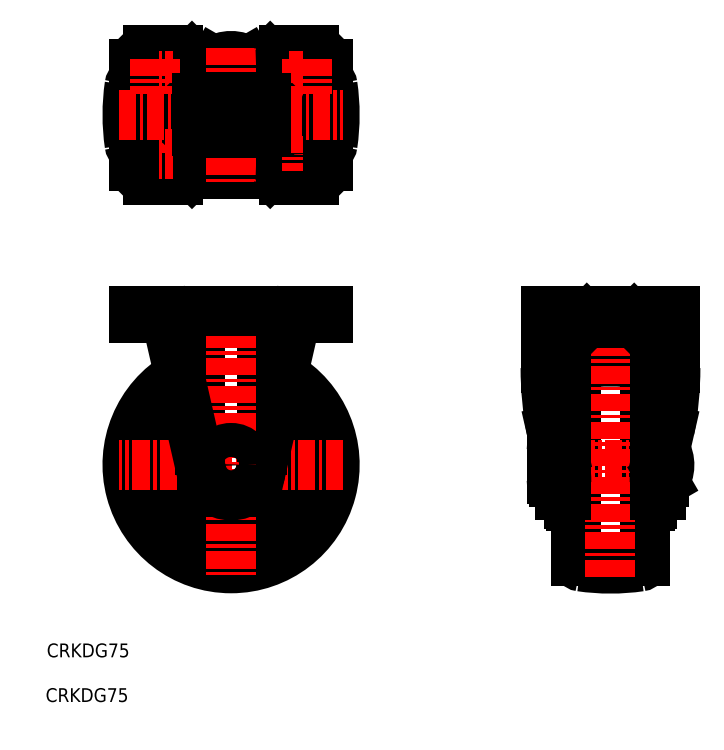
<metadata>
{"format":"dxf","ext":"dxf","renderer":"ezdxf+matplotlib","layout":"modelspace","background":"white","min_lineweight":24,"dpi":150}
</metadata>
<code>
0
SECTION
2
ENTITIES
0
TEXT
8
0
10
8.024
20
25.27
30
0
40
5
1
CRKDG75
0
TEXT
8
0
10
8.439
20
41.46
30
0
40
5
1
CRKDG75
0
ARC
8
0
10
223.1
20
76.33
30
0
40
2
50
278.3
51
0
0
LINE
8
0
10
225.1
20
96.07
30
0
11
226.8
21
96.07
31
0
0
LINE
8
0
10
228.6
20
107.1
30
0
11
227.6
21
107.1
31
0
0
LINE
8
0
10
227.6
20
96.87
30
0
11
227.6
21
111.1
31
0
0
LINE
8
0
10
225.1
20
76.33
30
0
11
225.1
21
111.1
31
0
0
ARC
8
0
10
226.8
20
96.87
30
0
40
0.8
50
270
51
0
0
ARC
8
0
10
202.1
20
76.33
30
0
40
2
50
180
51
261.7
0
LINE
8
0
10
200.1
20
96.07
30
0
11
198.4
21
96.07
31
0
0
LINE
8
0
10
197.6
20
107.1
30
0
11
196.6
21
107.1
31
0
0
LINE
8
0
10
197.6
20
111.1
30
0
11
197.6
21
96.87
31
0
0
LINE
8
0
10
200.1
20
111.1
30
0
11
200.1
21
76.33
31
0
0
ARC
8
0
10
198.4
20
96.87
30
0
40
0.8
50
180
51
270
0
ARC
8
0
10
212.6
20
148.6
30
0
40
75
50
261.7
51
278.3
0
ARC
8
0
10
109.9
20
248.4
30
0
40
2
50
8.27
51
82.56
0
ARC
8
0
10
109.9
20
227.4
30
0
40
2
50
277.4
51
351.7
0
ARC
8
0
10
37.69
20
237.9
30
0
40
75
50
351.7
51
8.27
0
ARC
8
0
10
40.45
20
248.4
30
0
40
2
50
97.44
51
171.7
0
ARC
8
0
10
40.45
20
227.4
30
0
40
2
50
188.3
51
262.6
0
ARC
8
0
10
112.7
20
237.9
30
0
40
75
50
171.7
51
188.3
0
ARC
8
0
10
212.6
20
73.57
30
0
40
75
50
81.73
51
98.27
0
ARC
8
0
10
223.1
20
145.8
30
0
40
2
50
0
51
81.73
0
ARC
8
0
10
202.1
20
145.8
30
0
40
2
50
98.27
51
180
0
LINE
8
0
10
200.1
20
111.1
30
0
11
200.1
21
145.8
31
0
0
LINE
8
0
10
225.1
20
145.8
30
0
11
225.1
21
111.1
31
0
0
ARC
8
0
10
226.8
20
125.3
30
0
40
0.8
50
0
51
90
0
LINE
8
0
10
225.1
20
126.1
30
0
11
226.8
21
126.1
31
0
0
LINE
8
0
10
228.6
20
115.1
30
0
11
227.6
21
115.1
31
0
0
LINE
8
0
10
227.6
20
125.3
30
0
11
227.6
21
111.1
31
0
0
LINE
8
0
10
200.1
20
126.1
30
0
11
198.4
21
126.1
31
0
0
ARC
8
0
10
198.4
20
125.3
30
0
40
0.8
50
90
51
180
0
LINE
8
0
10
197.6
20
111.1
30
0
11
197.6
21
125.3
31
0
0
LINE
8
0
10
197.6
20
115.1
30
0
11
196.6
21
115.1
31
0
0
ARC
8
0
10
75.19
20
111.2
30
0
40
37.5
50
120
51
60.03
0
ARC
8
0
10
75.19
20
111.2
30
0
40
27.5
50
126.5
51
53.49
0
ARC
8
0
10
75.19
20
111.2
30
0
40
15
50
150.2
51
29.83
0
LINE
8
0
10
232
20
115.4
30
0
11
232
21
105.1
31
0
0
LINE
8
0
10
69.19
20
257.3
30
0
11
81.19
21
257.3
31
0
0
ARC
8
0
10
75.19
20
111.1
30
0
40
11.12
50
184.4
51
355.6
0
LINE
8
CENTER
10
236.9
20
111.1
30
0
11
188.3
21
111.1
31
0
0
LINE
8
CENTER
10
212.6
20
70.57
30
0
11
212.6
21
169.7
31
0
0
LINE
8
0
10
106.8
20
225.3
30
0
11
98.53
21
225.3
31
0
0
LINE
8
0
10
98.57
20
250.3
30
0
11
106.8
21
250.3
31
0
0
LINE
8
0
10
43.53
20
225.3
30
0
11
51.84
21
225.3
31
0
0
LINE
8
0
10
51.81
20
250.3
30
0
11
43.57
21
250.3
31
0
0
LINE
8
CENTER
10
115.7
20
111.2
30
0
11
34.69
21
111.2
31
0
0
LINE
8
0
10
221.1
20
164.4
30
0
11
220.2
21
163.5
31
0
0
ARC
8
0
10
217.4
20
166.4
30
0
40
4
50
270
51
314.6
0
ARC
8
0
10
227.1
20
162.9
30
0
40
1.5
50
360
51
90
0
LINE
8
0
10
233.8
20
160.2
30
0
11
233.8
21
146.2
31
0
0
ARC
8
0
10
238.8
20
160.2
30
0
40
5
50
122.7
51
180
0
LINE
8
0
10
236.1
20
166.7
30
0
11
236.1
21
146.2
31
0
0
LINE
8
0
10
231.7
20
124.2
30
0
11
230.1
21
117.2
31
0
0
LINE
8
0
10
230.9
20
100.1
30
0
11
228.6
21
100.1
31
0
0
LINE
8
0
10
230.9
20
104.8
30
0
11
230.9
21
100.1
31
0
0
ARC
8
0
10
279.9
20
104.8
30
0
40
51.36
50
166
51
180
0
LINE
8
0
10
233.9
20
123.7
30
0
11
232.3
21
116.7
31
0
0
ARC
8
0
10
279.9
20
104.8
30
0
40
49.06
50
166
51
180
0
ARC
8
0
10
116
20
146.2
30
0
40
117.7
50
349.2
51
0
0
ARC
8
0
10
116
20
146.2
30
0
40
120
50
349.2
51
0
0
LINE
8
0
10
228.6
20
162.9
30
0
11
228.6
21
100.1
31
0
0
LINE
8
0
10
228.6
20
162.9
30
0
11
228.6
21
110.6
31
0
0
LINE
8
0
10
110.2
20
166.7
30
0
11
110.2
21
164.4
31
0
0
ARC
8
0
10
100.3
20
162.4
30
0
40
2
50
90
51
167.1
0
ARC
8
0
10
100.8
20
164.7
30
0
40
2
50
90
51
167.1
0
LINE
8
0
10
110.2
20
164.4
30
0
11
100.3
21
164.4
31
0
0
LINE
8
0
10
86.29
20
116.7
30
0
11
86.29
21
162.9
31
0
0
LINE
8
0
10
98.83
20
165.1
30
0
11
85.91
21
108.6
31
0
0
LINE
8
0
10
40.19
20
164.4
30
0
11
40.19
21
166.7
31
0
0
LINE
8
0
10
50.12
20
164.4
30
0
11
40.19
21
164.4
31
0
0
ARC
8
0
10
49.59
20
164.7
30
0
40
2
50
12.88
51
90
0
ARC
8
0
10
50.12
20
162.4
30
0
40
2
50
12.88
51
90
0
LINE
8
0
10
64.09
20
116.7
30
0
11
64.09
21
162.9
31
0
0
LINE
8
CENTER
10
75.19
20
169.8
30
0
11
75.19
21
71.22
31
0
0
LINE
8
0
10
51.54
20
165.1
30
0
11
64.47
21
108.6
31
0
0
LINE
8
0
10
204.1
20
164.4
30
0
11
204.9
21
163.5
31
0
0
ARC
8
0
10
207.7
20
166.4
30
0
40
4
50
225.4
51
270
0
LINE
8
0
10
217.4
20
162.4
30
0
11
207.7
21
162.4
31
0
0
ARC
8
0
10
198.1
20
162.9
30
0
40
1.5
50
90
51
180
0
LINE
8
0
10
191.4
20
160.2
30
0
11
191.4
21
146.2
31
0
0
LINE
8
0
10
189.1
20
166.7
30
0
11
189.1
21
146.2
31
0
0
ARC
8
0
10
186.4
20
160.2
30
0
40
5
50
0
51
57.32
0
LINE
8
0
10
191.2
20
123.7
30
0
11
192.8
21
116.7
31
0
0
LINE
8
0
10
193.5
20
124.2
30
0
11
195.1
21
117.2
31
0
0
LINE
8
0
10
194.3
20
100.1
30
0
11
196.6
21
100.1
31
0
0
LINE
8
0
10
194.3
20
104.8
30
0
11
194.3
21
100.1
31
0
0
ARC
8
0
10
145.2
20
104.8
30
0
40
49.06
50
0
51
14.02
0
ARC
8
0
10
145.2
20
104.8
30
0
40
51.36
50
0
51
14.02
0
LINE
8
0
10
196.6
20
162.9
30
0
11
196.6
21
110.6
31
0
0
LINE
8
0
10
196.6
20
162.9
30
0
11
196.6
21
100.1
31
0
0
ARC
8
0
10
309.1
20
146.2
30
0
40
120
50
180
51
190.8
0
ARC
8
0
10
309.1
20
146.2
30
0
40
117.7
50
180
51
190.8
0
LINE
8
0
10
189.1
20
166.7
30
0
11
236.1
21
166.7
31
0
0
LINE
8
0
10
236.1
20
164.4
30
0
11
189.1
21
164.4
31
0
0
ARC
8
0
10
75.19
20
111.1
30
0
40
11
50
192.9
51
347.1
0
LINE
8
0
10
40.19
20
166.7
30
0
11
110.2
21
166.7
31
0
0
LINE
8
0
10
69.19
20
257.3
30
0
11
71.19
21
256.2
31
0
0
LINE
8
0
10
81.19
20
257.3
30
0
11
79.19
21
256.2
31
0
0
ARC
8
0
10
75.19
20
248.6
30
0
40
10.6
50
55.51
51
124.5
0
LINE
8
0
10
192.3
20
117.2
30
0
11
192.7
21
117.2
31
0
0
ARC
8
0
10
192.3
20
116.2
30
0
40
1
50
90
51
180
0
LINE
8
0
10
191.3
20
116.2
30
0
11
191.3
21
111.1
31
0
0
LINE
8
0
10
192.3
20
104.9
30
0
11
193.3
21
104.9
31
0
0
ARC
8
0
10
193.3
20
105.9
30
0
40
1
50
270
51
350.9
0
LINE
8
0
10
191.3
20
105.9
30
0
11
191.3
21
111.1
31
0
0
ARC
8
0
10
192.3
20
105.9
30
0
40
1
50
180
51
270
0
ARC
8
0
10
223.3
20
111.1
30
0
40
10.6
50
325.5
51
31.58
0
LINE
8
0
10
232
20
105.1
30
0
11
230.9
21
107
31
0
0
ARC
8
0
10
80.34
20
217.6
30
0
40
1
50
270
51
0
0
LINE
8
0
10
81.34
20
217.6
30
0
11
81.34
21
218.6
31
0
0
ARC
8
0
10
80.34
20
218.6
30
0
40
1
50
0
51
90
0
LINE
8
0
10
80.34
20
216.6
30
0
11
75.19
21
216.6
31
0
0
LINE
8
0
10
70.04
20
216.6
30
0
11
75.19
21
216.6
31
0
0
LINE
8
0
10
69.04
20
217.6
30
0
11
69.04
21
218.6
31
0
0
ARC
8
0
10
70.04
20
217.6
30
0
40
1
50
180
51
270
0
ARC
8
0
10
70.04
20
218.6
30
0
40
1
50
90
51
180
0
ARC
8
0
10
105.2
20
256.4
30
0
40
5
50
0
51
90
0
LINE
8
0
10
89.35
20
259.2
30
0
11
87.75
21
257.6
31
0
0
ARC
8
0
10
94.51
20
254.1
30
0
40
7.3
50
90
51
135
0
LINE
8
0
10
105.2
20
261.4
30
0
11
94.51
21
261.4
31
0
0
CIRCLE
8
0
10
102.7
20
251.9
30
0
40
4.4
0
LINE
8
CENTER
10
96.29
20
251.9
30
0
11
109.1
21
251.9
31
0
0
ARC
8
0
10
87.69
20
237.9
30
0
40
6
50
270
51
90
0
LINE
8
CENTER
10
96.29
20
223.9
30
0
11
109.1
21
223.9
31
0
0
ARC
8
0
10
105.2
20
219.4
30
0
40
5
50
270
51
0
0
LINE
8
0
10
89.35
20
216.5
30
0
11
87.75
21
218.1
31
0
0
ARC
8
0
10
94.51
20
221.7
30
0
40
7.3
50
225
51
270
0
LINE
8
0
10
105.2
20
214.4
30
0
11
94.51
21
214.4
31
0
0
CIRCLE
8
0
10
102.7
20
223.9
30
0
40
4.4
0
LINE
8
CENTER
10
102.7
20
230.3
30
0
11
102.7
21
217.5
31
0
0
LINE
8
0
10
110.2
20
256.4
30
0
11
110.2
21
219.4
31
0
0
LINE
8
CENTER
10
102.7
20
258.3
30
0
11
102.7
21
245.5
31
0
0
LINE
8
0
10
61.03
20
259.2
30
0
11
62.62
21
257.6
31
0
0
ARC
8
0
10
55.86
20
254.1
30
0
40
7.3
50
45
51
90
0
ARC
8
0
10
66.16
20
261.2
30
0
40
5
50
225
51
270
0
LINE
8
0
10
84.22
20
256.2
30
0
11
66.16
21
256.2
31
0
0
ARC
8
0
10
45.19
20
256.4
30
0
40
5
50
90
51
180
0
LINE
8
0
10
45.19
20
261.4
30
0
11
55.86
21
261.4
31
0
0
CIRCLE
8
0
10
47.69
20
251.9
30
0
40
4.4
0
LINE
8
CENTER
10
41.29
20
251.9
30
0
11
54.09
21
251.9
31
0
0
ARC
8
0
10
62.69
20
237.9
30
0
40
6
50
90
51
270
0
ARC
8
0
10
66.16
20
214.6
30
0
40
5
50
90
51
135
0
LINE
8
0
10
61.03
20
216.5
30
0
11
62.62
21
218.1
31
0
0
ARC
8
0
10
55.86
20
221.7
30
0
40
7.3
50
270
51
315
0
LINE
8
0
10
84.22
20
219.6
30
0
11
66.16
21
219.6
31
0
0
ARC
8
0
10
45.19
20
219.4
30
0
40
5
50
180
51
270
0
LINE
8
CENTER
10
47.69
20
230.3
30
0
11
47.69
21
217.5
31
0
0
LINE
8
0
10
45.19
20
214.4
30
0
11
55.86
21
214.4
31
0
0
CIRCLE
8
0
10
47.69
20
223.9
30
0
40
4.4
0
LINE
8
CENTER
10
41.29
20
223.9
30
0
11
54.09
21
223.9
31
0
0
LINE
8
CENTER
10
75.19
20
262.2
30
0
11
75.19
21
213.6
31
0
0
LINE
8
0
10
40.19
20
256.4
30
0
11
40.19
21
219.4
31
0
0
LINE
8
CENTER
10
47.69
20
258.3
30
0
11
47.69
21
245.5
31
0
0
LINE
8
CENTER
10
34.69
20
237.9
30
0
11
115.7
21
237.9
31
0
0
ARC
8
0
10
84.22
20
261.2
30
0
40
5
50
270
51
315
0
ARC
8
0
10
84.22
20
214.6
30
0
40
5
50
45
51
90
0
LINE
8
0
10
62.69
20
243.9
30
0
11
87.69
21
243.9
31
0
0
LINE
8
0
10
87.69
20
231.9
30
0
11
62.69
21
231.9
31
0
0
CIRCLE
8
0
10
75.19
20
111.1
30
0
40
6.15
0
ENDSEC
0
EOF

</code>
